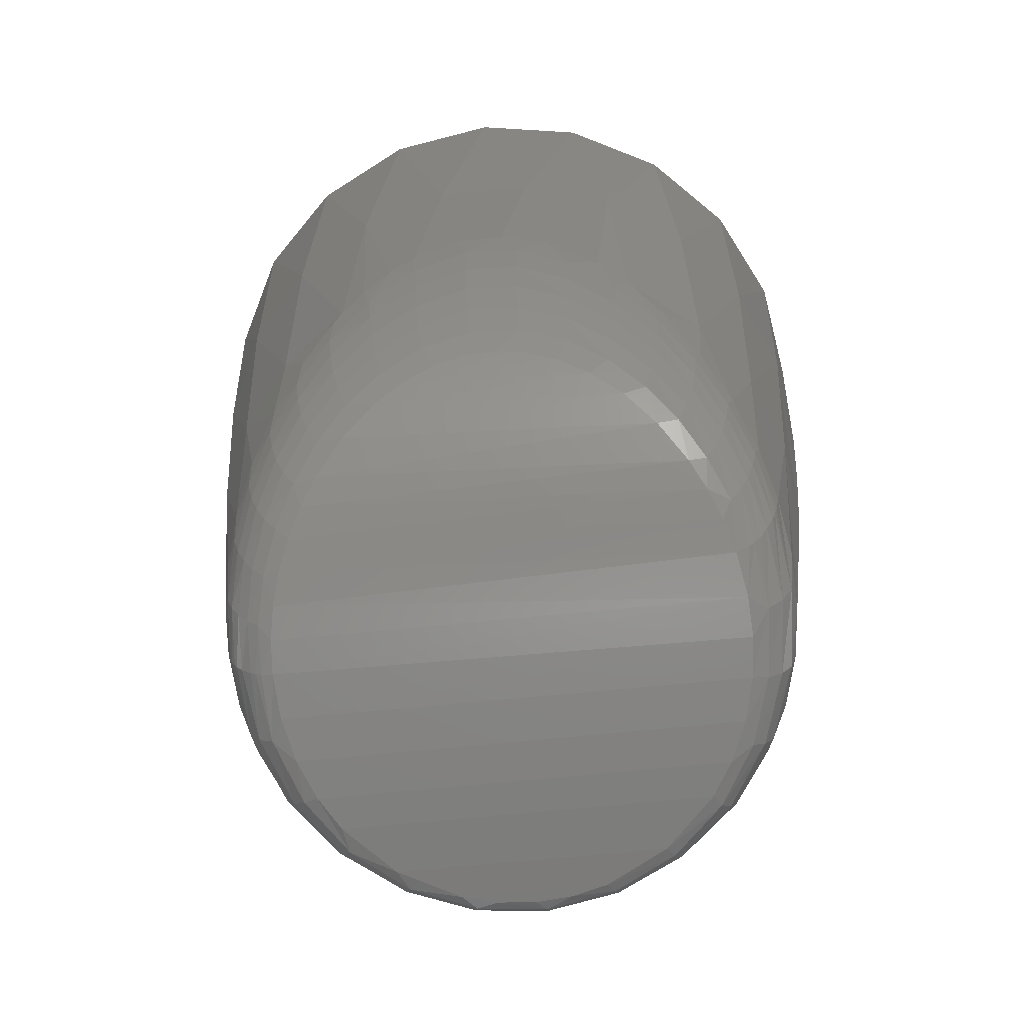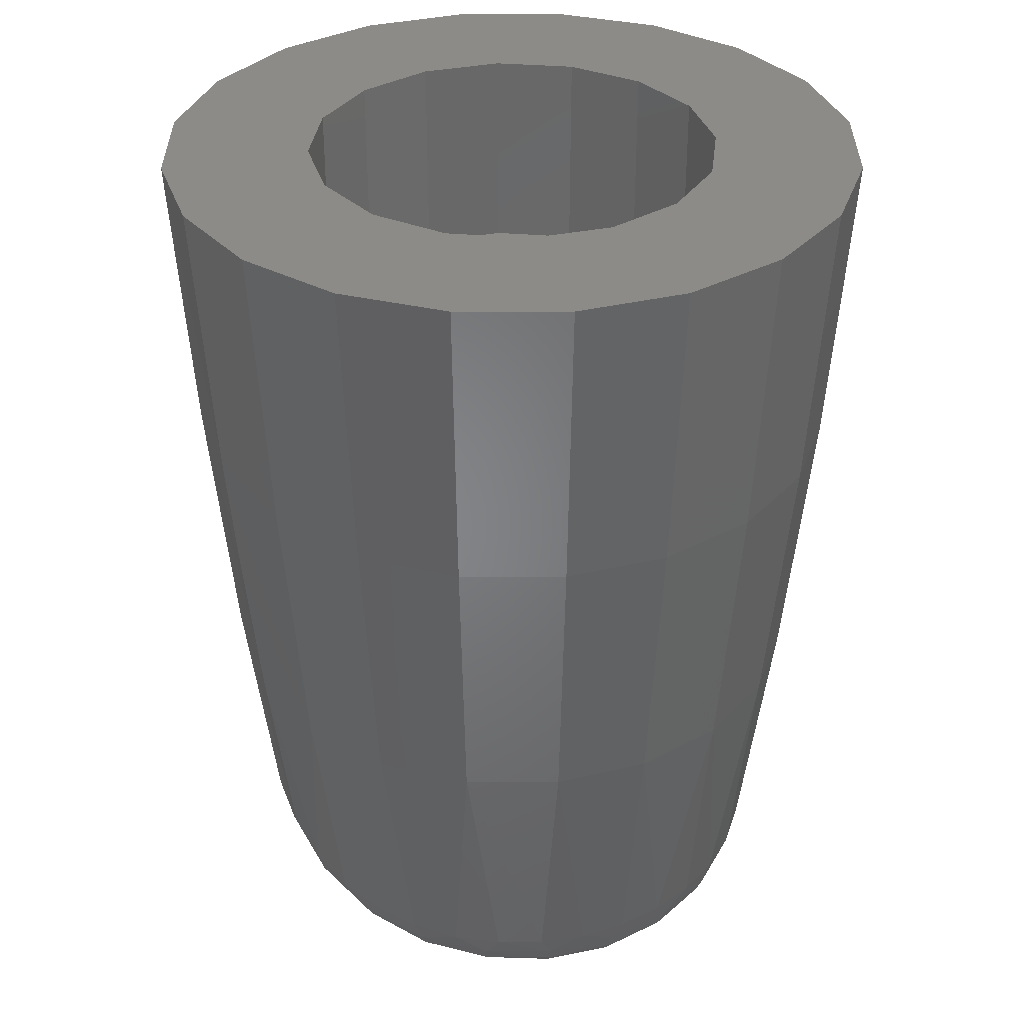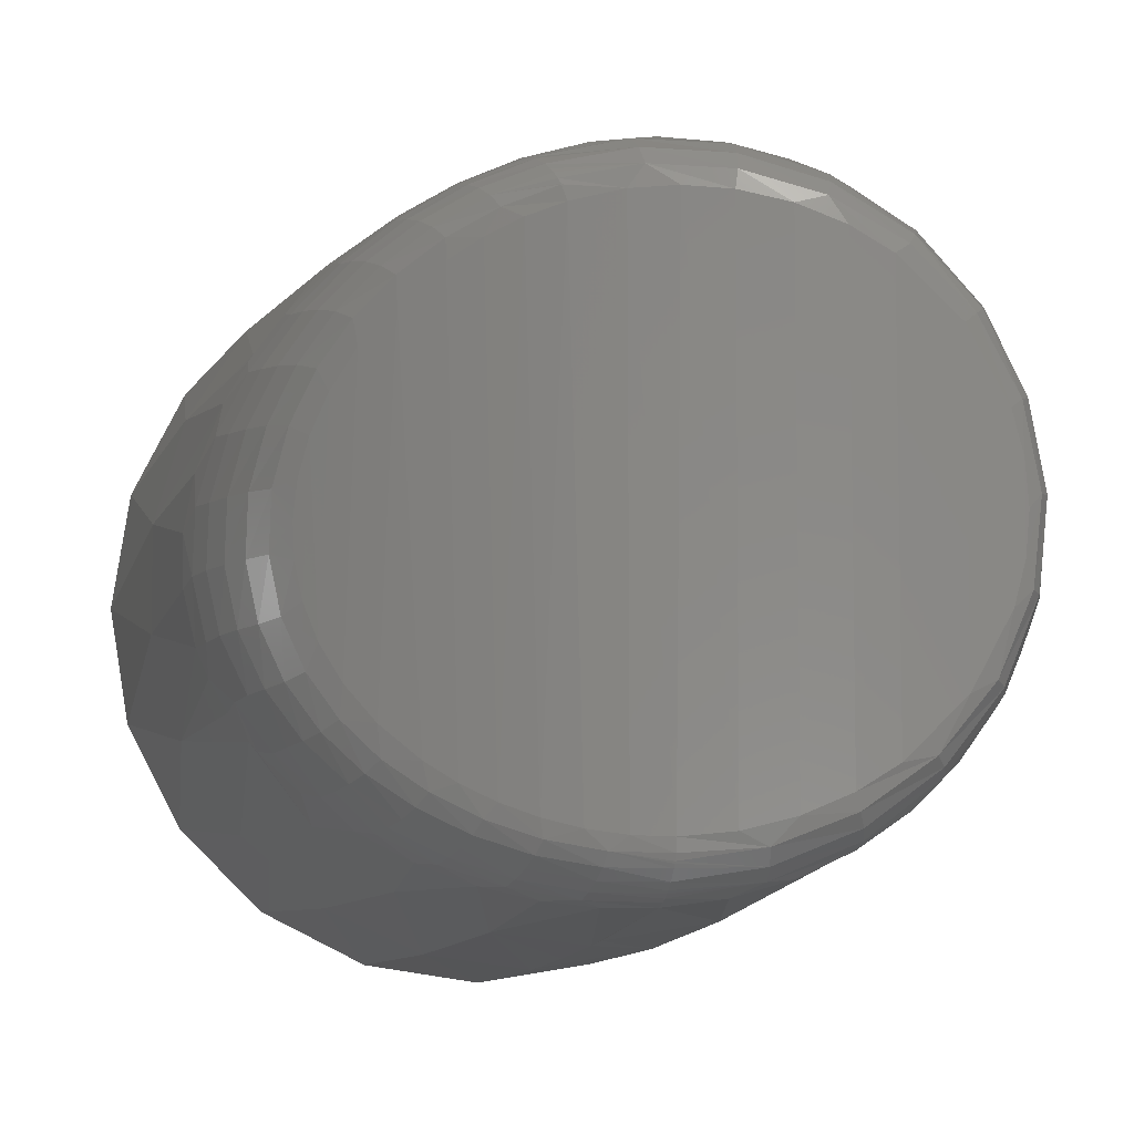
<metadata>
{"format":"stl","ext":"stl","renderer":"f3d","projection":"perspective","resolution":1024,"background":"white","views":[{"elev":-70.3,"azim":95.5,"up":"+Z"},{"elev":33.9,"azim":-117.1,"up":"+Z"},{"elev":-6.1,"azim":169.0,"up":"+Y"}]}
</metadata>
<code>
# stl→obj: 316 verts, 628 faces
v -35.27 -177.6 768.6
v -35.4 -244 768.6
v -39.88 -244.2 767
v -39.87 -245.9 767.3
v -40.53 -177.4 766.8
v -45.92 -243.7 765.3
v -49.08 -245.3 765
v -31.07 -243.4 770.4
v -33.42 -245.7 769.7
v -29.5 -178.7 771.1
v -26.92 -242.2 772.4
v -27.31 -244.4 772.6
v -25.37 -180 773.3
v -22.97 -240.6 774.8
v -21.5 -181.8 775.7
v -19.29 -238.6 777.3
v -21.7 -242.4 776.1
v -17.94 -183.9 778.3
v -15.93 -236.2 779.9
v -16.61 -239.5 779.8
v -13.31 -187.7 782.1
v -11.7 -232.2 783.6
v -12.09 -235.9 783.7
v -9.613 -192 785.6
v -8.424 -227.8 786.8
v -8.176 -231.6 787.6
v -6.897 -196.5 788.4
v -6.066 -223.3 789.3
v -4.943 -226.4 791.1
v -5.055 -201 790.4
v -4.537 -218.8 791
v -2.557 -220.3 794
v -3.963 -205.5 791.6
v -3.716 -214.4 791.9
v -3.529 -209.9 792.1
v -1.323 -213.4 795.5
v -1.534 -206.3 795.2
v -3.12 -199.6 793.3
v -5.753 -193.8 790.2
v -9.171 -188.8 786.6
v -13.24 -184.7 782.7
v -17.94 -181.3 778.8
v -23.18 -178.7 775.1
v -28.98 -176.8 771.7
v -37.17 -174.9 768.6
v -28.94 -176.7 771.8
v -28.7 -176 772.3
v -45.93 -178 765.3
v -51.87 -242.1 763.7
v -51.75 -179.5 763.8
v -46.31 -175.7 765.7
v -57.19 -181.8 762.6
v -55.31 -178.6 763.5
v -57.34 -239.8 762.6
v -61.86 -184.7 761.8
v -61.99 -236.8 761.8
v -68.95 -191.8 761
v -63.53 -183.6 762.1
v -73.61 -221.1 760.6
v -73.62 -200.6 760.6
v -70.37 -190.7 761.4
v -68.98 -229.8 761
v -74.9 -216.1 760.5
v -74.92 -205.6 760.5
v -74.99 -199.5 761.1
v -75.36 -210.9 760.5
v -76.89 -209.3 761
v -75.88 -219.2 761.1
v -72.06 -228.3 761.3
v -65.81 -236.1 761.9
v -57.94 -241.7 763
v -20.63 -173.3 788.2
v -26.89 -172 780.1
v -26.7 -171.4 783.3
v -36.69 -171.1 773.4
v -17.38 -172 811.2
v -28.29 -167.4 811.2
v -33.39 -170.3 778.9
v -20.26 -174.1 785.4
v -27.06 -172.3 778.7
v -14.61 -176.2 793.7
v -14.26 -177.1 790.8
v -20.83 -174.8 782.1
v -27.26 -172.8 777.4
v -8.963 -180.1 800
v -8.891 -181 796.5
v -15 -177.7 787.1
v -3.966 -184.8 806.6
v -4.117 -185.7 802.4
v -9.725 -181.5 792.3
v -0.3577 -189.5 812.1
v -0.02937 -191.4 808.3
v -5.013 -186.1 797.8
v -0.8624 -188.7 811.3
v 2.102 -193.7 816.1
v 3.155 -198 813.5
v -0.9801 -191.8 803.2
v 4.936 -201.3 821
v 5.063 -205.7 817
v 2.12 -198.5 808
v 6.053 -208.1 823
v 5.313 -213.7 817.5
v 3.928 -205.9 811.2
v 4.591 -221.6 820.4
v 3.844 -221.5 814.7
v 4.159 -213.6 811.6
v 5.96 -214.6 822.8
v 3.259 -225.4 818.1
v 0.9687 -228.5 809.8
v 2.773 -221.1 809.1
v -1.677 -234 810
v -2.906 -234.5 804
v -0.01794 -228.1 804.5
v -0.8328 -232.9 811.3
v 1.305 -229.4 814.8
v -5.921 -238.9 803.9
v -7.511 -239.5 798
v -3.842 -234.1 799.2
v -11.06 -243.1 797.5
v -12.71 -243.6 792.3
v -8.403 -239 793.7
v -16.79 -246.6 791.6
v -18.57 -246.8 786.8
v -13.53 -243 788.4
v -22.77 -249.1 786.4
v -25 -249.2 781.6
v -19.24 -246.2 783.4
v -28.65 -250.7 781.9
v -32.09 -250.6 777
v -25.47 -248.4 778.7
v -39.88 -251.4 775.6
v -39.78 -250.8 773.2
v -32.35 -249.8 774.5
v -34.32 -251.4 778.4
v -39.94 -251.4 775.6
v -39.77 -250.4 772.1
v -40 -255.7 810.9
v -28.28 -254.2 811.2
v -17.37 -249.6 811.2
v -8.031 -242.4 811.2
v 4.069 -230.9 849.5
v -3.386 -242.5 849.5
v 7.954 -217.7 849.5
v 7.954 -203.9 849.5
v 4.069 -190.7 849.5
v -8.043 -179.2 811.2
v -3.386 -179.1 849.5
v -36.91 -172.7 770.5
v -27.28 -172.8 777.3
v -21.55 -175.8 779.2
v -27.82 -173.9 774.9
v -15.89 -178.6 783.8
v -10.77 -182.2 788.5
v -6.215 -186.7 793.4
v -2.334 -192.2 798.2
v 0.6491 -198.7 802.5
v 2.399 -206 805.3
v 2.623 -213.5 805.7
v 1.275 -220.9 803.5
v -1.42 -227.7 799.5
v -5.106 -233.6 794.7
v -9.514 -238.4 789.7
v -14.49 -242.2 785
v -20.02 -245.2 780.4
v -26.05 -247.4 776.1
v -39.77 -250 771.1
v -32.69 -248.7 772.4
v -49.66 -248.8 768.7
v -39.77 -249.6 770.5
v -40 -251.4 775.5
v -46.73 -250.4 772.9
v -28.18 -174.7 773.6
v -22.35 -177.1 776.8
v -28.4 -175.2 773
v -16.89 -179.8 780.9
v -11.96 -183.3 785.2
v -7.632 -187.6 789.6
v -3.965 -192.8 793.8
v -1.136 -199 797.5
v 0.5533 -206.1 799.9
v 0.7745 -213.5 800.2
v -0.5378 -220.7 798.3
v -3.105 -227.2 794.9
v -6.586 -232.8 790.7
v -10.77 -237.4 786.4
v -15.54 -241 782
v -20.85 -243.9 777.9
v -26.69 -246.1 774.1
v -39.79 -248.8 769.3
v -33.07 -247.3 770.8
v -39.84 -247.4 768.1
v -49.37 -247.2 766.4
v -39.85 -246.9 767.8
v -39.86 -246.7 767.6
v -26.35 -257.3 849.5
v -24.22 -259.4 890.3
v -40 -261.9 890.3
v -40 -241 890.3
v -40 -259.3 849.3
v -55.78 -259.4 890.3
v -51.48 -238.7 890.3
v -13.81 -251.6 849.5
v -9.977 -252.1 890.3
v -18.79 -232.2 890.3
v -28.52 -238.7 890.3
v 1.323 -180.8 890.3
v 1.324 -240.8 890.3
v -9.978 -169.5 890.3
v -9.978 -211 890.3
v -10 -211 890.3
v -12.28 -222.5 890.3
v 8.579 -195 890.3
v 8.58 -226.6 890.3
v 11.08 -210.8 890.3
v -13.81 -170.1 849.5
v -24.22 -162.2 890.3
v -12.28 -199.5 890.3
v -40 -162.4 849.3
v -40 -159.7 890.3
v -28.52 -183.3 890.3
v -26.35 -164.3 849.5
v -18.79 -189.8 890.3
v -54.9 -165 846.5
v -55.78 -162.2 890.3
v -40 -181 890.3
v -40 -162.6 846.3
v -40 -164.1 828.7
v -40 -165.9 810.9
v -40 -259 846.3
v -53.69 -168.7 805.6
v -40 -166.5 805.2
v -40 -170.3 775.5
v -40 -257.5 828.7
v -54.9 -256.7 846.5
v -40 -255.1 805.2
v -46.73 -171.2 772.9
v -46.77 -172.1 769.6
v -53.69 -253 805.6
v -46.57 -173.7 767.2
v -55.96 -176.9 764.9
v -64.52 -182.3 763.5
v -71.5 -189.9 762.9
v -76.14 -199.1 762.7
v -78.04 -209.2 762.6
v -77.03 -219.5 762.6
v -73.2 -229 762.8
v -66.88 -237.2 763.3
v -58.67 -243.4 764.4
v -53.23 -173.2 770.9
v -56.5 -175.6 767.1
v -59.39 -176.2 769.6
v -65.32 -181.4 765.7
v -65.06 -180.2 768.7
v -66.05 -175 805.6
v -70.05 -185.2 768.2
v -72.35 -189.4 765.2
v -74.08 -191 767.9
v -75.85 -184.8 805.6
v -76.96 -198.8 765
v -77.03 -197.3 767.8
v -78.83 -204 767.7
v -82.15 -197.1 805.6
v -78.84 -209.2 764.9
v -79.42 -210.9 767.7
v -84.32 -210.8 805.6
v -77.84 -219.7 764.9
v -78.79 -217.8 767.7
v -76.96 -224.6 767.8
v -82.15 -224.5 805.6
v -74.05 -229.5 765.1
v -73.98 -230.9 767.9
v -67.74 -238 765.5
v -69.94 -236.6 768.2
v -75.85 -236.9 805.6
v -65.01 -241.5 768.7
v -59.3 -244.6 766.6
v -59.37 -245.5 769.6
v -66.05 -246.7 805.6
v -53.21 -248.5 770.9
v -68.34 -171.8 846.5
v -70.02 -169.5 890.3
v -61.21 -189.8 890.3
v -51.48 -183.3 890.3
v -81.32 -240.9 890.3
v -81.32 -180.8 890.3
v -70.02 -252.2 890.3
v -70.02 -211 890.3
v -70 -211 890.3
v -67.72 -199.5 890.3
v -88.58 -226.6 890.3
v -88.58 -195 890.3
v -79 -182.5 846.5
v -91.08 -210.8 890.3
v -88.21 -210.8 846.5
v -85.85 -195.9 846.5
v -85.85 -225.7 846.5
v -79 -239.2 846.5
v -68.34 -249.8 846.5
v -67.72 -222.5 890.3
v -61.21 -232.2 890.3
v -70 -211 860.6
v -67.72 -199.5 860.6
v -67.72 -222.5 860.6
v -61.21 -232.2 860.6
v -51.48 -238.7 860.6
v -40 -241 860.6
v -28.52 -238.7 860.6
v -18.79 -232.2 860.6
v -12.28 -222.5 860.6
v -10 -211 860.6
v -12.28 -199.5 860.6
v -18.79 -189.8 860.6
v -28.52 -183.3 860.6
v -40 -181 860.6
v -51.48 -183.3 860.6
v -61.21 -189.8 860.6
f 1 2 3
f 4 3 2
f 5 1 3
f 6 5 3
f 7 6 3
f 7 3 4
f 1 8 2
f 9 2 8
f 4 2 9
f 10 11 8
f 12 8 11
f 1 10 8
f 9 8 12
f 13 14 11
f 12 11 14
f 10 13 11
f 15 16 14
f 17 14 16
f 13 15 14
f 12 14 17
f 18 19 16
f 20 16 19
f 15 18 16
f 17 16 20
f 21 22 19
f 23 19 22
f 18 21 19
f 20 19 23
f 24 25 22
f 26 22 25
f 21 24 22
f 23 22 26
f 27 28 25
f 29 25 28
f 24 27 25
f 26 25 29
f 30 31 28
f 32 28 31
f 27 30 28
f 29 28 32
f 33 34 31
f 32 31 34
f 30 33 31
f 33 35 34
f 36 34 35
f 32 34 36
f 37 35 33
f 36 35 37
f 37 33 30
f 38 30 27
f 37 30 38
f 39 27 24
f 38 27 39
f 40 24 21
f 39 24 40
f 41 21 18
f 40 21 41
f 42 18 15
f 41 18 42
f 43 15 13
f 42 15 43
f 43 13 10
f 44 10 1
f 43 10 44
f 45 1 5
f 46 1 47
f 45 47 1
f 44 1 46
f 6 48 5
f 45 5 48
f 49 50 48
f 51 48 50
f 6 49 48
f 51 45 48
f 49 52 50
f 53 50 52
f 53 51 50
f 54 55 52
f 53 52 55
f 49 54 52
f 56 57 55
f 58 55 57
f 54 56 55
f 58 53 55
f 59 60 57
f 61 57 60
f 62 59 57
f 56 62 57
f 61 58 57
f 63 64 60
f 65 60 64
f 59 63 60
f 65 61 60
f 63 66 64
f 67 64 66
f 67 65 64
f 67 66 63
f 68 63 59
f 68 67 63
f 69 59 62
f 69 68 59
f 70 62 56
f 70 69 62
f 70 56 54
f 71 54 49
f 71 70 54
f 7 49 6
f 7 71 49
f 72 73 74
f 75 74 73
f 76 72 74
f 76 74 77
f 78 77 74
f 75 78 74
f 72 79 73
f 80 73 79
f 75 73 80
f 81 82 79
f 83 79 82
f 72 81 79
f 84 80 79
f 83 84 79
f 85 86 82
f 87 82 86
f 81 85 82
f 87 83 82
f 88 89 86
f 90 86 89
f 85 88 86
f 90 87 86
f 91 92 89
f 93 89 92
f 94 91 89
f 88 94 89
f 93 90 89
f 95 96 92
f 97 92 96
f 91 95 92
f 97 93 92
f 98 99 96
f 100 96 99
f 95 98 96
f 100 97 96
f 101 102 99
f 103 99 102
f 98 101 99
f 103 100 99
f 104 105 102
f 106 102 105
f 107 104 102
f 101 107 102
f 106 103 102
f 108 109 105
f 110 105 109
f 104 108 105
f 110 106 105
f 111 112 109
f 113 109 112
f 114 111 109
f 115 114 109
f 108 115 109
f 113 110 109
f 116 117 112
f 118 112 117
f 111 116 112
f 118 113 112
f 119 120 117
f 121 117 120
f 116 119 117
f 121 118 117
f 122 123 120
f 124 120 123
f 119 122 120
f 124 121 120
f 125 126 123
f 127 123 126
f 122 125 123
f 127 124 123
f 128 129 126
f 130 126 129
f 125 128 126
f 130 127 126
f 131 132 129
f 133 129 132
f 134 131 129
f 128 134 129
f 133 130 129
f 135 132 131
f 136 133 132
f 135 136 132
f 137 131 134
f 135 131 137
f 138 134 128
f 137 134 138
f 138 128 125
f 139 125 122
f 138 125 139
f 139 122 119
f 140 119 116
f 139 119 140
f 140 116 111
f 140 111 114
f 141 114 115
f 142 114 141
f 140 114 142
f 141 115 108
f 141 108 104
f 143 104 107
f 141 104 143
f 143 107 101
f 144 101 98
f 143 101 144
f 144 98 95
f 145 95 91
f 144 95 145
f 145 91 94
f 146 94 88
f 145 94 147
f 146 147 94
f 146 88 85
f 146 85 81
f 76 81 72
f 146 81 76
f 148 80 84
f 148 75 80
f 149 84 83
f 148 84 149
f 150 83 87
f 151 149 83
f 150 151 83
f 152 87 90
f 152 150 87
f 153 90 93
f 153 152 90
f 154 93 97
f 154 153 93
f 155 97 100
f 155 154 97
f 156 100 103
f 156 155 100
f 157 103 106
f 157 156 103
f 158 106 110
f 158 157 106
f 159 110 113
f 159 158 110
f 160 113 118
f 160 159 113
f 161 118 121
f 161 160 118
f 162 121 124
f 162 161 121
f 163 124 127
f 163 162 124
f 164 127 130
f 164 163 127
f 165 130 133
f 165 164 130
f 136 166 133
f 167 133 166
f 167 165 133
f 168 166 136
f 169 167 166
f 168 169 166
f 170 136 135
f 171 136 170
f 168 136 171
f 148 149 151
f 172 151 150
f 45 151 172
f 148 151 45
f 173 150 152
f 174 172 150
f 173 174 150
f 175 152 153
f 175 173 152
f 176 153 154
f 176 175 153
f 177 154 155
f 177 176 154
f 178 155 156
f 178 177 155
f 179 156 157
f 179 178 156
f 180 157 158
f 180 179 157
f 181 158 159
f 181 180 158
f 182 159 160
f 182 181 159
f 183 160 161
f 183 182 160
f 184 161 162
f 184 183 161
f 185 162 163
f 185 184 162
f 186 163 164
f 186 185 163
f 187 164 165
f 187 186 164
f 188 165 167
f 188 187 165
f 169 189 167
f 190 167 189
f 190 188 167
f 168 189 169
f 191 190 189
f 192 191 189
f 192 189 168
f 45 172 174
f 47 174 173
f 45 174 47
f 43 173 175
f 46 47 173
f 44 46 173
f 43 44 173
f 42 175 176
f 42 43 175
f 41 176 177
f 41 42 176
f 40 177 178
f 40 41 177
f 39 178 179
f 39 40 178
f 38 179 180
f 38 39 179
f 37 180 181
f 37 38 180
f 36 181 182
f 36 37 181
f 32 182 183
f 32 36 182
f 29 183 184
f 29 32 183
f 26 184 185
f 26 29 184
f 23 185 186
f 23 26 185
f 20 186 187
f 20 23 186
f 17 187 188
f 17 20 187
f 12 188 190
f 12 17 188
f 9 190 191
f 9 12 190
f 193 9 191
f 192 193 191
f 194 4 9
f 193 194 9
f 7 4 194
f 192 194 193
f 192 7 194
f 195 196 197
f 198 197 196
f 199 195 197
f 200 199 197
f 201 200 197
f 198 201 197
f 202 203 196
f 204 196 203
f 195 202 196
f 205 198 196
f 204 205 196
f 206 203 207
f 142 207 203
f 206 208 209
f 210 203 209
f 202 142 203
f 211 204 203
f 210 211 203
f 212 207 213
f 141 213 207
f 206 207 212
f 142 141 207
f 212 213 214
f 143 214 213
f 141 143 213
f 144 212 214
f 143 144 214
f 145 206 212
f 144 145 212
f 147 208 206
f 145 147 206
f 215 216 208
f 217 208 216
f 147 215 208
f 217 210 208
f 218 219 216
f 220 216 219
f 221 218 216
f 215 221 216
f 222 217 216
f 220 222 216
f 223 219 218
f 223 224 219
f 225 219 224
f 225 220 219
f 226 218 221
f 223 218 226
f 76 221 215
f 227 226 221
f 228 227 221
f 77 228 221
f 76 77 221
f 146 215 147
f 146 76 215
f 140 142 202
f 139 202 195
f 139 140 202
f 138 195 199
f 138 139 195
f 229 138 199
f 200 229 199
f 230 226 227
f 230 223 226
f 230 227 228
f 231 228 77
f 230 228 231
f 232 231 77
f 78 232 77
f 233 137 138
f 229 233 138
f 234 137 233
f 235 135 137
f 234 235 137
f 234 233 229
f 234 229 200
f 236 231 232
f 230 231 236
f 75 232 78
f 237 236 232
f 75 237 232
f 235 170 135
f 238 170 235
f 238 171 170
f 238 235 234
f 148 45 51
f 239 51 53
f 148 51 239
f 240 53 58
f 239 53 240
f 241 58 61
f 240 58 241
f 242 61 65
f 241 61 242
f 243 65 67
f 242 65 243
f 244 67 68
f 243 67 244
f 245 68 69
f 244 68 245
f 246 69 70
f 245 69 246
f 247 70 71
f 246 70 247
f 248 71 7
f 247 71 248
f 248 7 192
f 237 249 236
f 230 236 249
f 250 251 249
f 230 249 251
f 237 250 249
f 252 253 251
f 254 251 253
f 250 252 251
f 230 251 254
f 252 255 253
f 254 253 255
f 256 257 255
f 258 255 257
f 252 256 255
f 254 255 258
f 259 260 257
f 258 257 260
f 256 259 257
f 259 261 260
f 262 260 261
f 258 260 262
f 263 264 261
f 265 261 264
f 259 263 261
f 262 261 265
f 266 267 264
f 265 264 267
f 263 266 264
f 266 268 267
f 269 267 268
f 265 267 269
f 270 271 268
f 269 268 271
f 266 270 268
f 272 273 271
f 274 271 273
f 270 272 271
f 269 271 274
f 272 275 273
f 274 273 275
f 276 277 275
f 278 275 277
f 272 276 275
f 274 275 278
f 168 279 277
f 278 277 279
f 276 168 277
f 168 171 279
f 238 279 171
f 278 279 238
f 192 168 276
f 248 276 272
f 248 192 276
f 247 272 270
f 247 248 272
f 246 270 266
f 246 247 270
f 245 266 263
f 245 246 266
f 244 263 259
f 244 245 263
f 243 259 256
f 243 244 259
f 242 256 252
f 242 243 256
f 241 252 250
f 241 242 252
f 240 250 237
f 240 241 250
f 239 237 75
f 239 240 237
f 148 239 75
f 280 281 224
f 282 224 281
f 223 280 224
f 283 225 224
f 282 283 224
f 284 281 285
f 280 285 281
f 284 286 287
f 288 281 287
f 289 281 288
f 289 282 281
f 290 285 291
f 292 291 285
f 284 285 290
f 280 292 285
f 290 291 293
f 294 293 291
f 295 294 291
f 292 295 291
f 296 290 293
f 294 296 293
f 297 284 290
f 296 297 290
f 298 286 284
f 297 298 284
f 234 200 286
f 299 286 200
f 298 234 286
f 299 288 286
f 300 299 200
f 201 300 200
f 238 234 298
f 278 298 297
f 278 238 298
f 274 297 296
f 274 278 297
f 269 296 294
f 269 274 296
f 265 294 295
f 265 269 294
f 262 295 292
f 262 265 295
f 258 292 280
f 258 262 292
f 254 280 223
f 254 258 280
f 230 254 223
f 301 288 299
f 302 289 288
f 302 288 301
f 303 299 300
f 303 301 299
f 304 300 201
f 303 300 304
f 305 201 198
f 304 201 305
f 306 198 205
f 305 198 306
f 307 205 204
f 306 205 307
f 308 204 211
f 307 204 308
f 309 211 210
f 308 211 309
f 310 210 217
f 309 210 310
f 311 217 222
f 310 217 311
f 312 222 220
f 311 222 312
f 313 220 225
f 312 220 313
f 314 225 283
f 313 225 314
f 315 283 282
f 314 283 315
f 316 282 289
f 315 282 316
f 316 289 302
f 311 302 301
f 310 311 301
f 303 310 301
f 312 316 302
f 311 312 302
f 313 315 316
f 312 313 316
f 313 314 315
f 303 309 310
f 304 308 309
f 303 304 309
f 305 307 308
f 304 305 308
f 305 306 307
f 209 203 206
f 209 208 210
f 287 281 284
f 287 286 288

</code>
